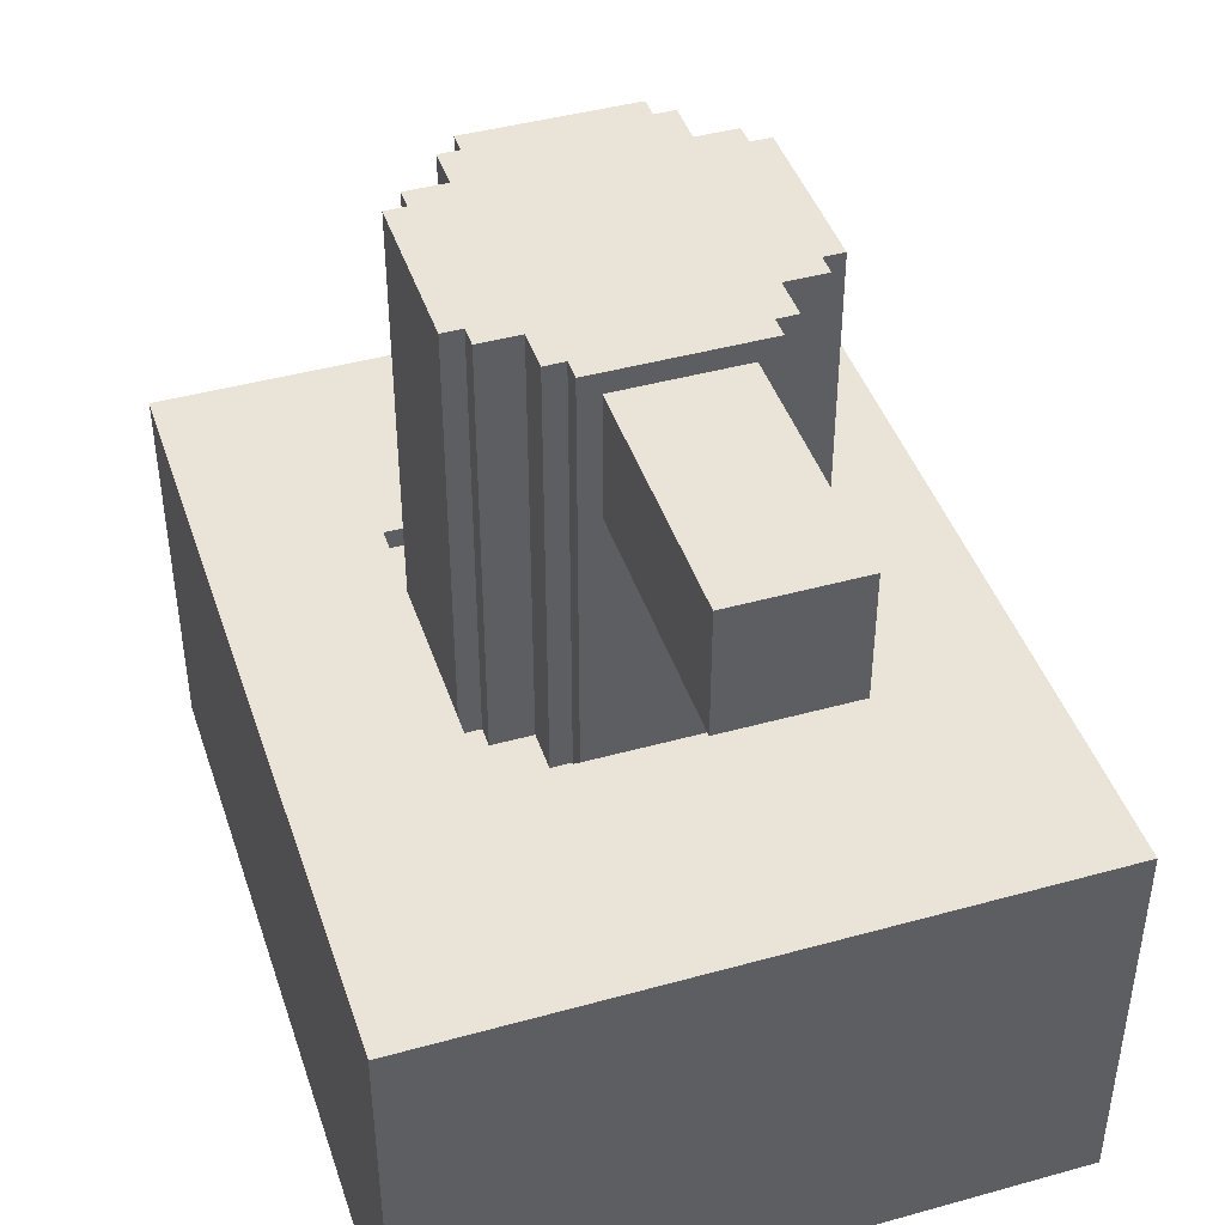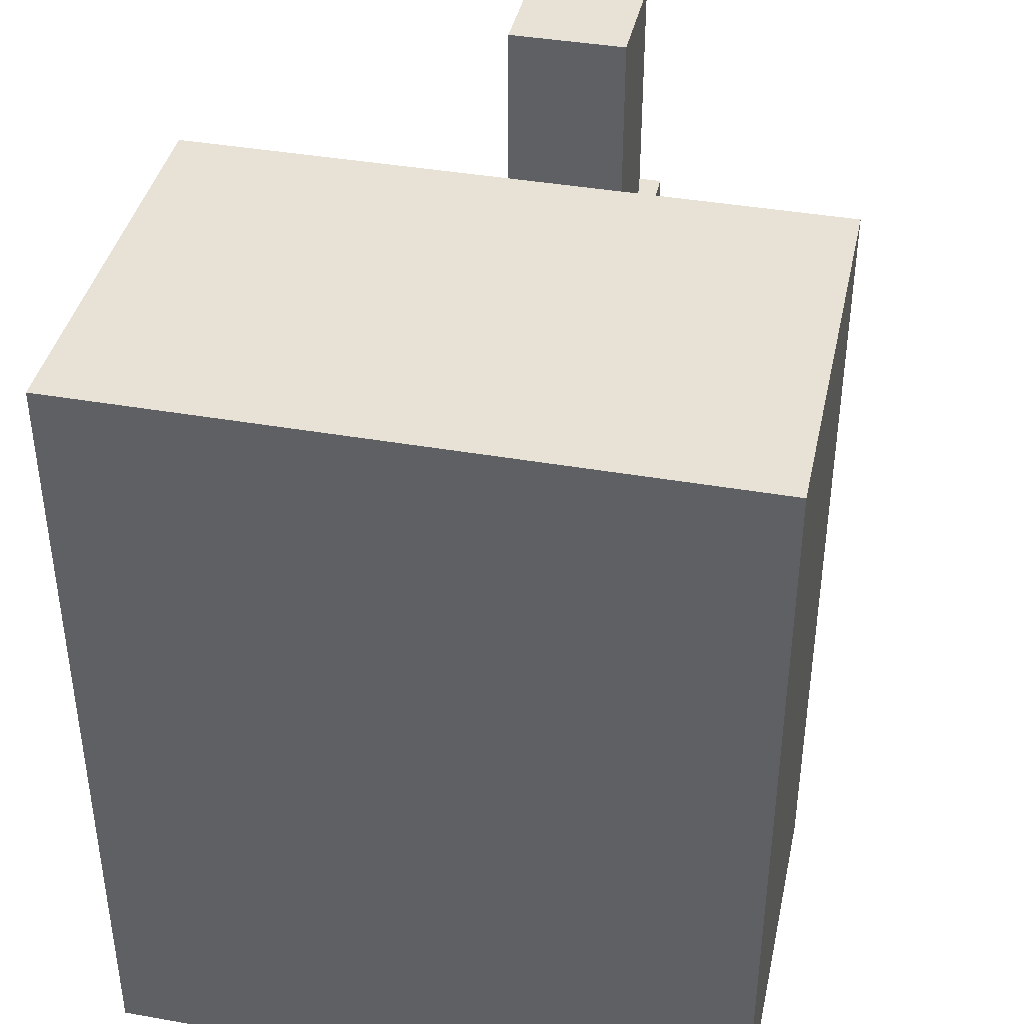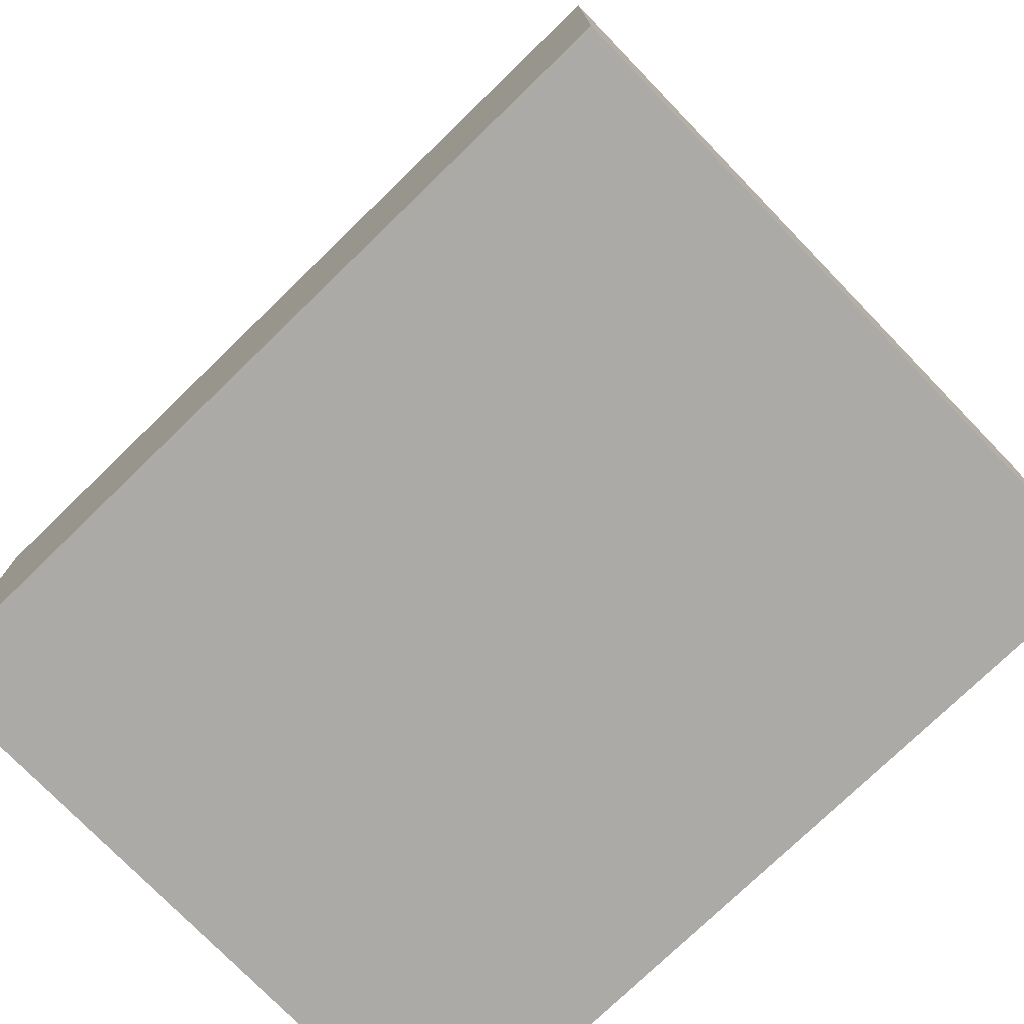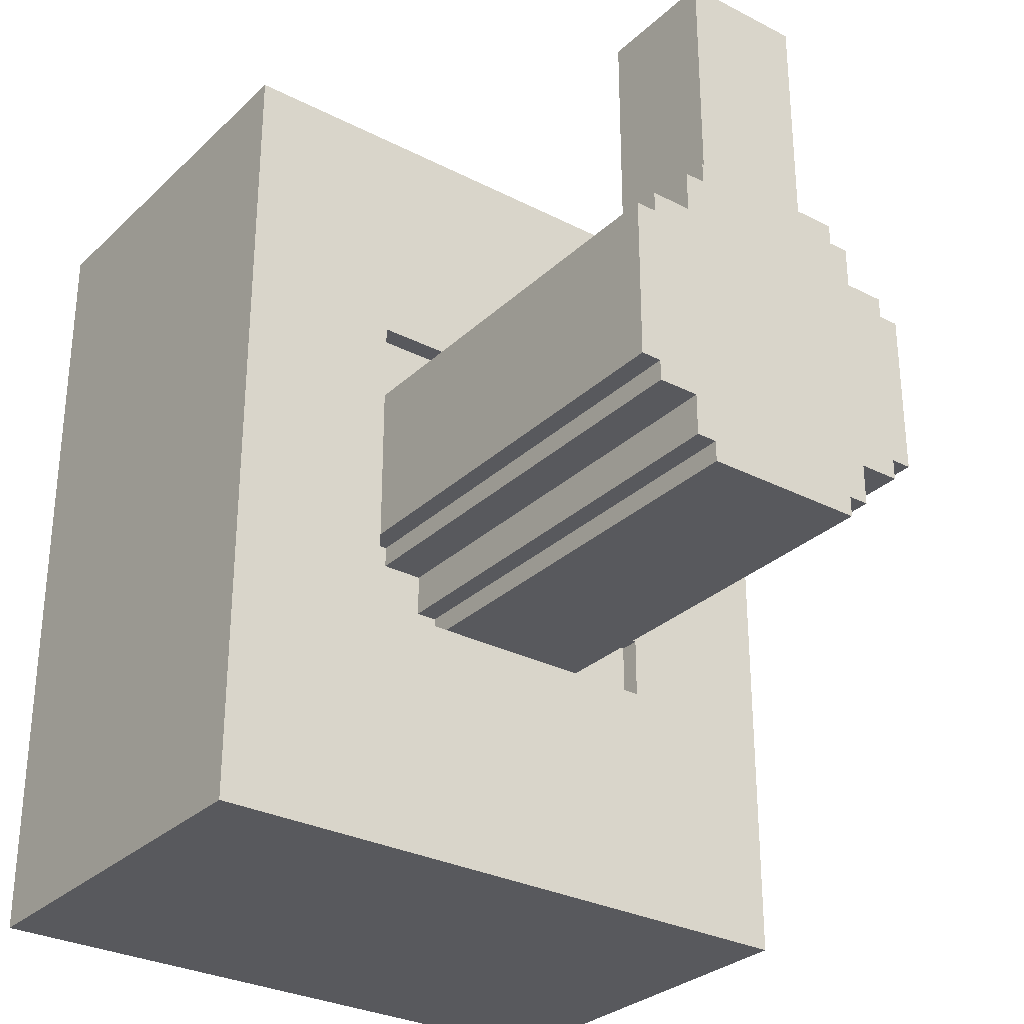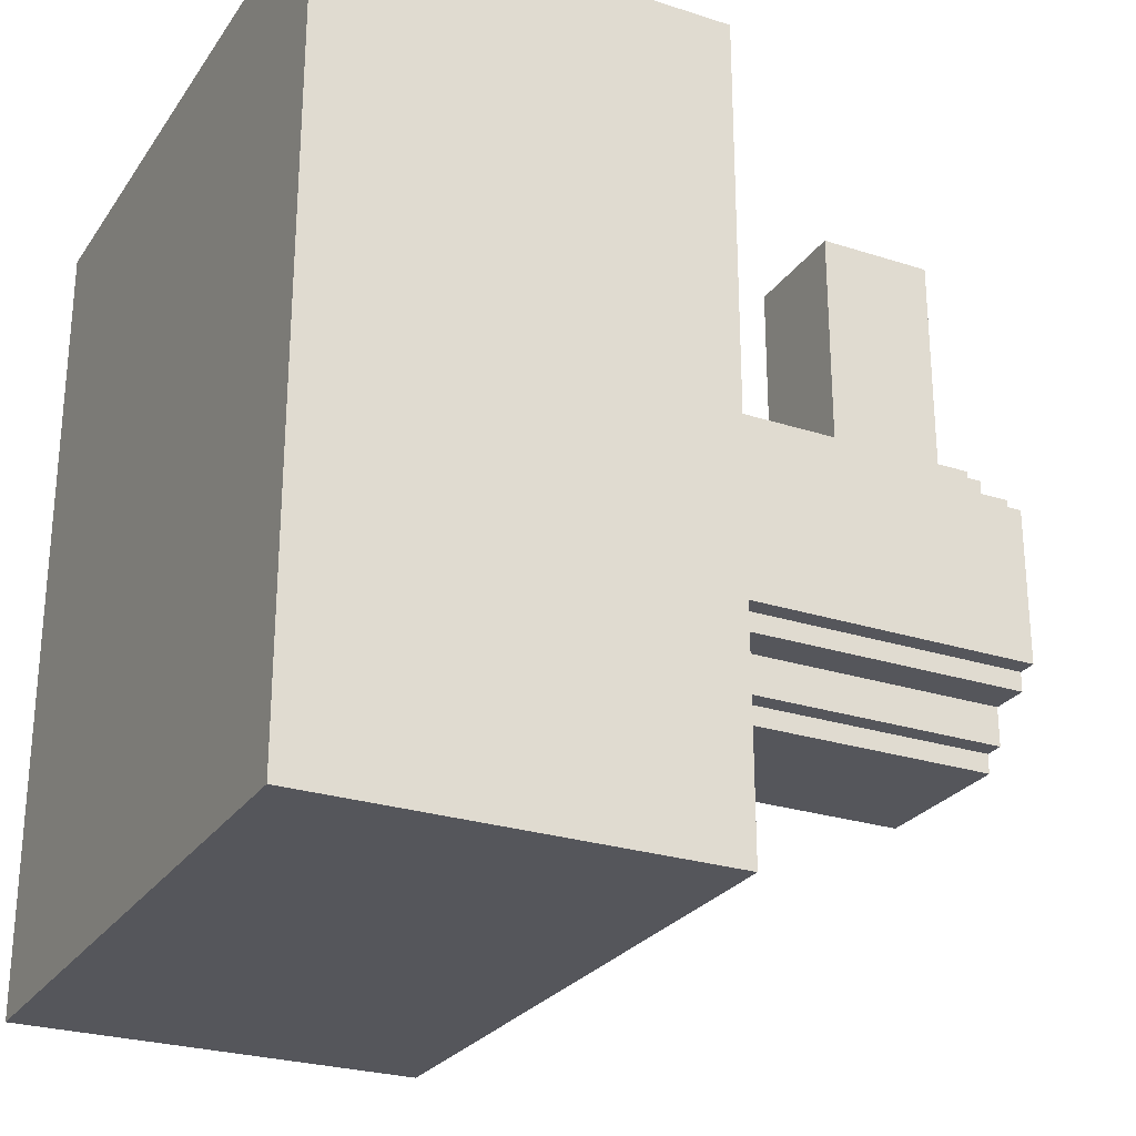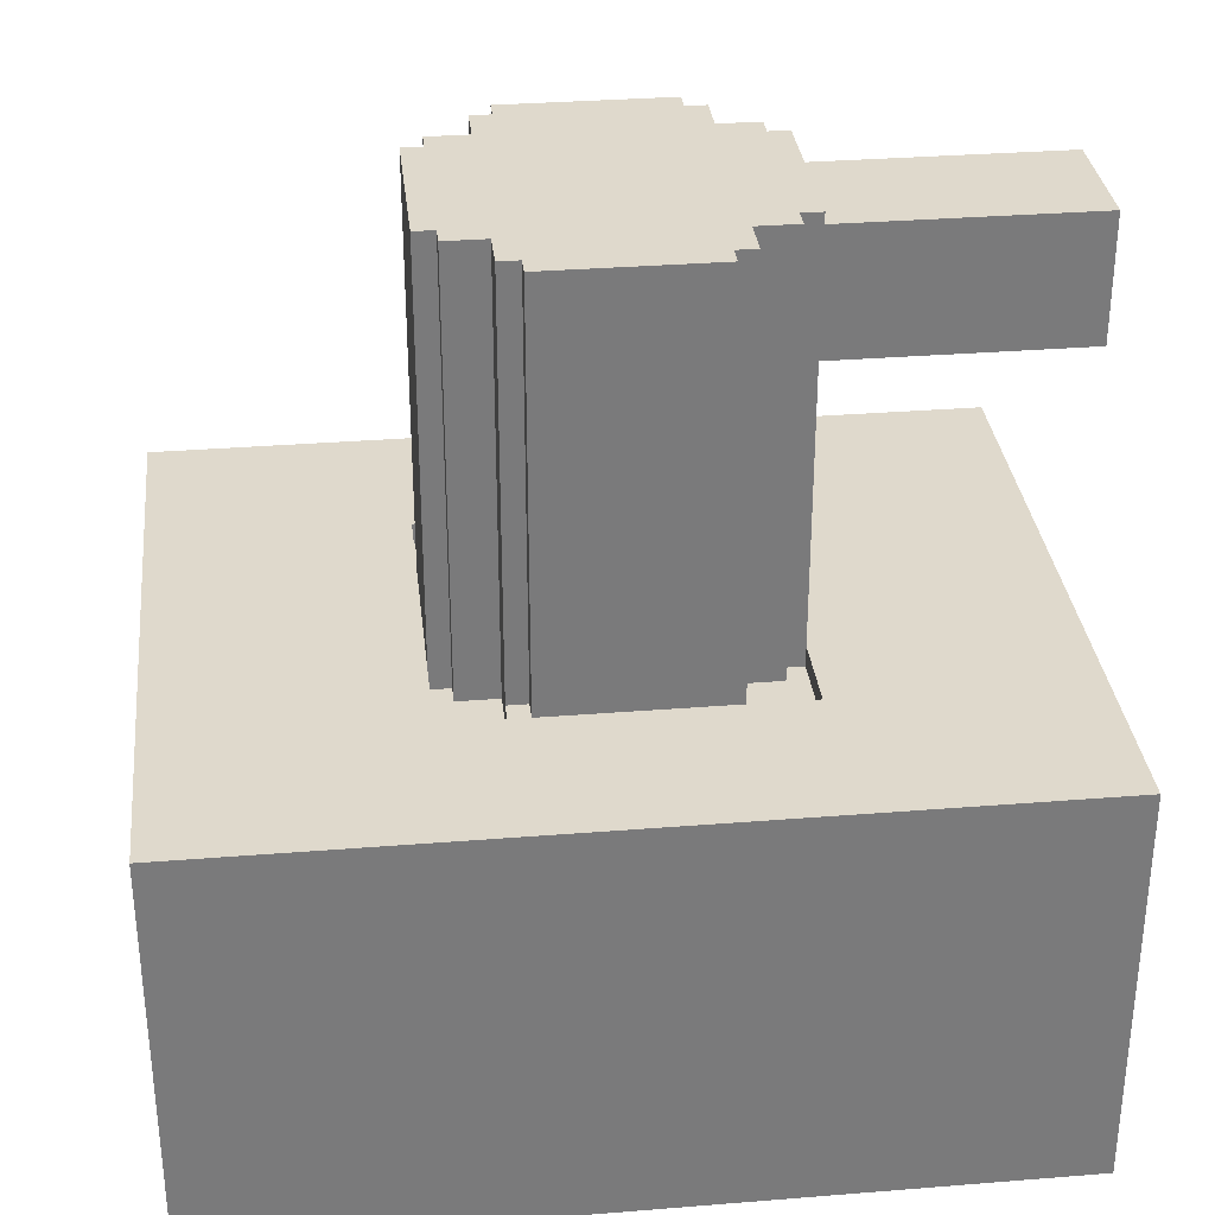
<metadata>
{"format":"obj","ext":"obj","renderer":"f3d","projection":"perspective","resolution":1024,"background":"white","views":[{"elev":43.5,"azim":-18.1,"up":"+Y"},{"elev":40.1,"azim":12.2,"up":"+Z"},{"elev":-76.0,"azim":134.1,"up":"+Y"},{"elev":-29.8,"azim":143.1,"up":"+Z"},{"elev":-26.3,"azim":63.1,"up":"+Z"},{"elev":32.3,"azim":-96.4,"up":"+Y"}]}
</metadata>
<code>
v -16 0 20
v -16 0 -20
v -16 20 20
v -16 20 -20
v -8 20 4
v -8 20 -4
v -8 40 4
v -8 40 -4
v -7 19 5
v -7 19 4
v -7 20 -4
v -7 20 -5
v -7 40 5
v -7 40 4
v -7 40 -4
v -7 40 -5
v -5 19 7
v -5 19 5
v -5 19 -5
v -5 19 -7
v -5 40 7
v -5 40 5
v -5 40 -5
v -5 40 -7
v -4 19 8
v -4 19 7
v -4 19 -7
v -4 19 -8
v -4 20 8
v -4 20 -8
v -4 40 8
v -4 40 7
v -4 40 -7
v -4 40 -8
v -3 33 20
v -3 33 8
v -3 39 20
v -3 39 8
v 8 19 8
v 8 19 4
v 8 19 -4
v 8 19 -8
v 8 20 8
v 8 20 4
v 8 20 -4
v 8 20 -8
v -8 19 8
v -8 19 4
v -8 19 -5
v -8 19 -8
v -8 20 8
v -8 20 4
v -8 20 -5
v -8 20 -8
v 3 33 20
v 3 33 8
v 3 39 20
v 3 39 8
v 4 19 8
v 4 19 7
v 4 19 -7
v 4 19 -8
v 4 20 8
v 4 20 -8
v 4 40 8
v 4 40 7
v 4 40 -7
v 4 40 -8
v 5 19 7
v 5 19 5
v 5 19 -5
v 5 19 -7
v 5 40 7
v 5 40 5
v 5 40 -5
v 5 40 -7
v 7 19 5
v 7 19 4
v 7 19 -4
v 7 19 -5
v 7 40 5
v 7 40 4
v 7 40 -4
v 7 40 -5
v 8 20 4
v 8 20 -4
v 8 40 4
v 8 40 -4
v 16 0 20
v 16 0 -20
v 16 20 20
v 16 20 -20
v -16 0 20
v -16 20 20
v -10 4 20
v -10 5 20
v -9 4 20
v -9 5 20
v -3 33 20
v -3 39 20
v 3 33 20
v 3 39 20
v 16 0 20
v 16 20 20
v -4 20 8
v -4 40 8
v -3 33 8
v -3 39 8
v 3 33 8
v 3 39 8
v 4 20 8
v 4 40 8
v -5 19 7
v -5 40 7
v -4 19 7
v -4 40 7
v 4 19 7
v 4 40 7
v 5 19 7
v 5 40 7
v -7 19 5
v -7 40 5
v -5 19 5
v -5 40 5
v 5 19 5
v 5 40 5
v 7 19 5
v 7 40 5
v -8 19 4
v -8 20 4
v -8 40 4
v -7 19 4
v -7 40 4
v 7 19 4
v 7 40 4
v 8 19 4
v 8 20 4
v 8 40 4
v -8 19 -8
v -8 20 -8
v -4 19 -8
v -4 20 -8
v 4 19 -8
v 4 20 -8
v 8 19 -8
v 8 20 -8
v -8 19 8
v -8 20 8
v -4 19 8
v -4 20 8
v 4 19 8
v 4 20 8
v 8 19 8
v 8 20 8
v -8 20 -4
v -8 40 -4
v -7 20 -4
v -7 40 -4
v 7 19 -4
v 7 40 -4
v 8 19 -4
v 8 20 -4
v 8 40 -4
v -8 19 -5
v -8 20 -5
v -7 20 -5
v -7 40 -5
v -5 19 -5
v -5 40 -5
v 5 19 -5
v 5 40 -5
v 7 19 -5
v 7 40 -5
v -5 19 -7
v -5 40 -7
v -4 19 -7
v -4 40 -7
v 4 19 -7
v 4 40 -7
v 5 19 -7
v 5 40 -7
v -4 20 -8
v -4 40 -8
v 4 20 -8
v 4 40 -8
v -16 0 -20
v -16 20 -20
v 16 0 -20
v 16 20 -20
v -16 0 20
v 16 0 20
v -16 0 -20
v 16 0 -20
v -3 33 20
v 3 33 20
v -3 33 8
v 3 33 8
v -8 19 8
v -4 19 8
v 4 19 8
v 8 19 8
v -5 19 7
v -4 19 7
v 4 19 7
v 5 19 7
v -7 19 5
v -5 19 5
v 5 19 5
v 7 19 5
v -8 19 4
v -7 19 4
v 7 19 4
v 8 19 4
v 7 19 -4
v 8 19 -4
v -8 19 -5
v -5 19 -5
v 5 19 -5
v 7 19 -5
v -5 19 -7
v -4 19 -7
v 4 19 -7
v 5 19 -7
v -8 19 -8
v -4 19 -8
v 4 19 -8
v 8 19 -8
v -16 20 20
v 16 20 20
v -8 20 8
v -4 20 8
v 4 20 8
v 8 20 8
v -8 20 4
v 8 20 4
v -8 20 -4
v -7 20 -4
v 8 20 -4
v -8 20 -5
v -7 20 -5
v -8 20 -8
v -4 20 -8
v 4 20 -8
v 8 20 -8
v -16 20 -20
v 16 20 -20
v -3 39 20
v 3 39 20
v -3 39 8
v 3 39 8
v -4 40 8
v 4 40 8
v -5 40 7
v -4 40 7
v 4 40 7
v 5 40 7
v -7 40 5
v -5 40 5
v 5 40 5
v 7 40 5
v -8 40 4
v -7 40 4
v 7 40 4
v 8 40 4
v -8 40 -4
v -7 40 -4
v 7 40 -4
v 8 40 -4
v -7 40 -5
v -5 40 -5
v 5 40 -5
v 7 40 -5
v -5 40 -7
v -4 40 -7
v 4 40 -7
v 5 40 -7
v -4 40 -8
v 4 40 -8
f 3 2 1
f 4 2 3
f 7 6 5
f 8 6 7
f 13 10 9
f 14 10 13
f 15 12 11
f 16 12 15
f 21 18 17
f 22 18 21
f 23 20 19
f 24 20 23
f 29 26 25
f 30 28 27
f 31 26 29
f 32 26 31
f 33 30 27
f 34 30 33
f 37 36 35
f 38 36 37
f 43 40 39
f 44 40 43
f 45 42 41
f 46 42 45
f 47 48 51
f 51 48 52
f 49 50 53
f 53 50 54
f 55 56 57
f 57 56 58
f 59 60 63
f 61 62 64
f 63 60 65
f 65 60 66
f 61 64 67
f 67 64 68
f 69 70 73
f 73 70 74
f 71 72 75
f 75 72 76
f 77 78 81
f 81 78 82
f 79 80 83
f 83 80 84
f 85 86 87
f 87 86 88
f 89 90 91
f 91 90 92
f 95 94 93
f 96 94 95
f 97 95 93
f 97 96 95
f 98 94 96
f 98 96 97
f 101 100 99
f 102 100 101
f 103 97 93
f 103 98 97
f 104 94 98
f 104 98 103
f 107 106 105
f 108 106 107
f 109 107 105
f 110 106 108
f 111 109 105
f 111 110 109
f 112 106 110
f 112 110 111
f 115 114 113
f 116 114 115
f 119 118 117
f 120 118 119
f 123 122 121
f 124 122 123
f 127 126 125
f 128 126 127
f 132 130 129
f 132 131 130
f 133 131 132
f 136 135 134
f 137 135 136
f 138 135 137
f 141 140 139
f 142 140 141
f 145 144 143
f 146 144 145
f 147 148 149
f 149 148 150
f 151 152 153
f 153 152 154
f 155 156 157
f 157 156 158
f 159 160 161
f 161 160 162
f 162 160 163
f 164 165 166
f 164 166 168
f 166 167 168
f 168 167 169
f 170 171 172
f 172 171 173
f 174 175 176
f 176 175 177
f 178 179 180
f 180 179 181
f 182 183 184
f 184 183 185
f 186 187 188
f 188 187 189
f 192 191 190
f 193 191 192
f 196 195 194
f 197 195 196
f 198 199 202
f 202 199 203
f 200 201 204
f 204 201 205
f 198 202 206
f 206 202 207
f 205 201 208
f 208 201 209
f 198 206 210
f 210 206 211
f 209 201 212
f 212 201 213
f 214 215 219
f 216 217 220
f 218 219 223
f 220 221 224
f 216 220 224
f 224 221 225
f 222 223 226
f 219 215 227
f 226 223 227
f 223 219 227
f 228 229 230
f 230 229 231
f 231 229 232
f 232 229 233
f 228 230 234
f 233 229 235
f 228 234 236
f 235 229 238
f 236 237 239
f 228 236 239
f 239 237 240
f 228 239 241
f 238 229 244
f 242 243 245
f 243 244 245
f 228 241 245
f 241 242 245
f 244 229 246
f 245 244 246
f 247 248 249
f 249 248 250
f 251 252 254
f 254 252 255
f 253 254 258
f 255 256 258
f 254 255 258
f 258 256 259
f 257 258 262
f 259 260 262
f 258 259 262
f 262 260 263
f 261 262 265
f 263 264 265
f 262 263 265
f 265 264 266
f 266 264 267
f 267 264 268
f 266 267 269
f 269 267 270
f 270 267 271
f 271 267 272
f 270 271 273
f 273 271 274
f 274 271 275
f 275 271 276
f 274 275 277
f 277 275 278

</code>
